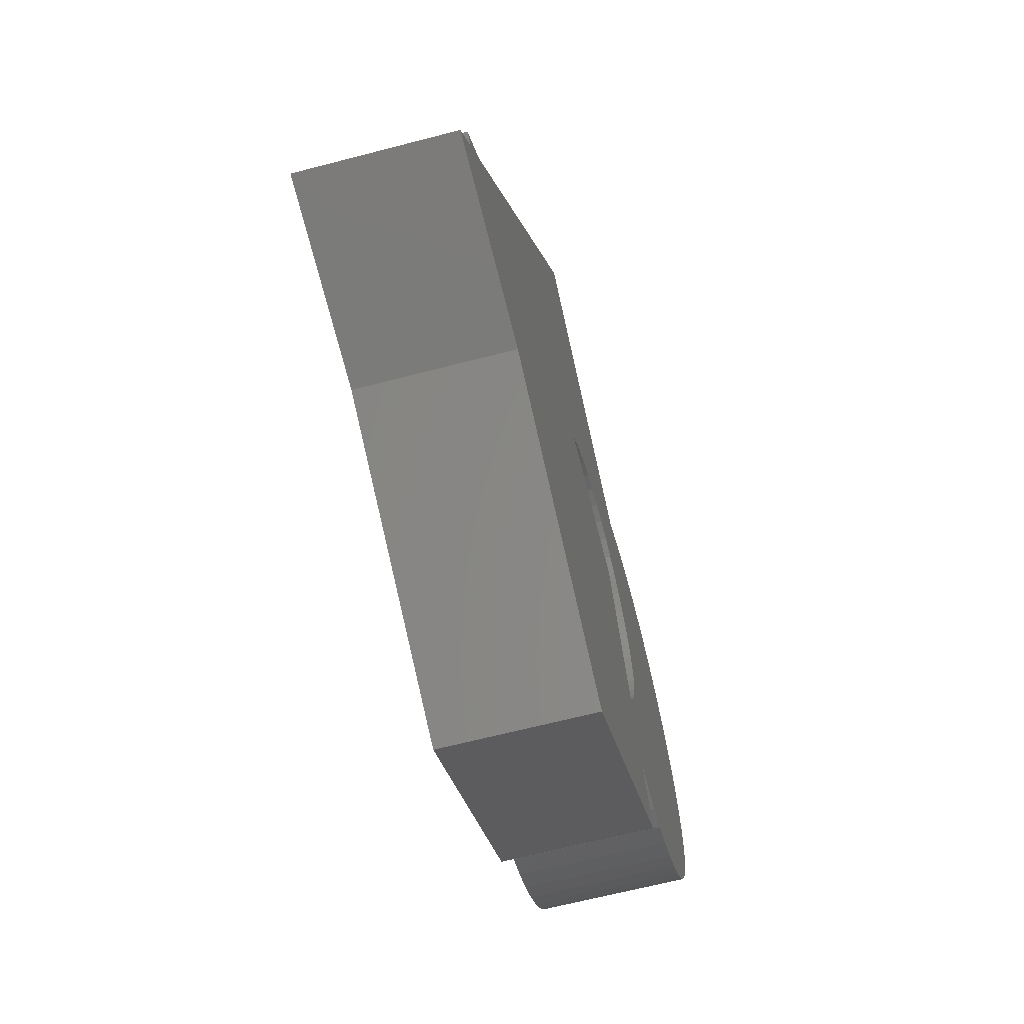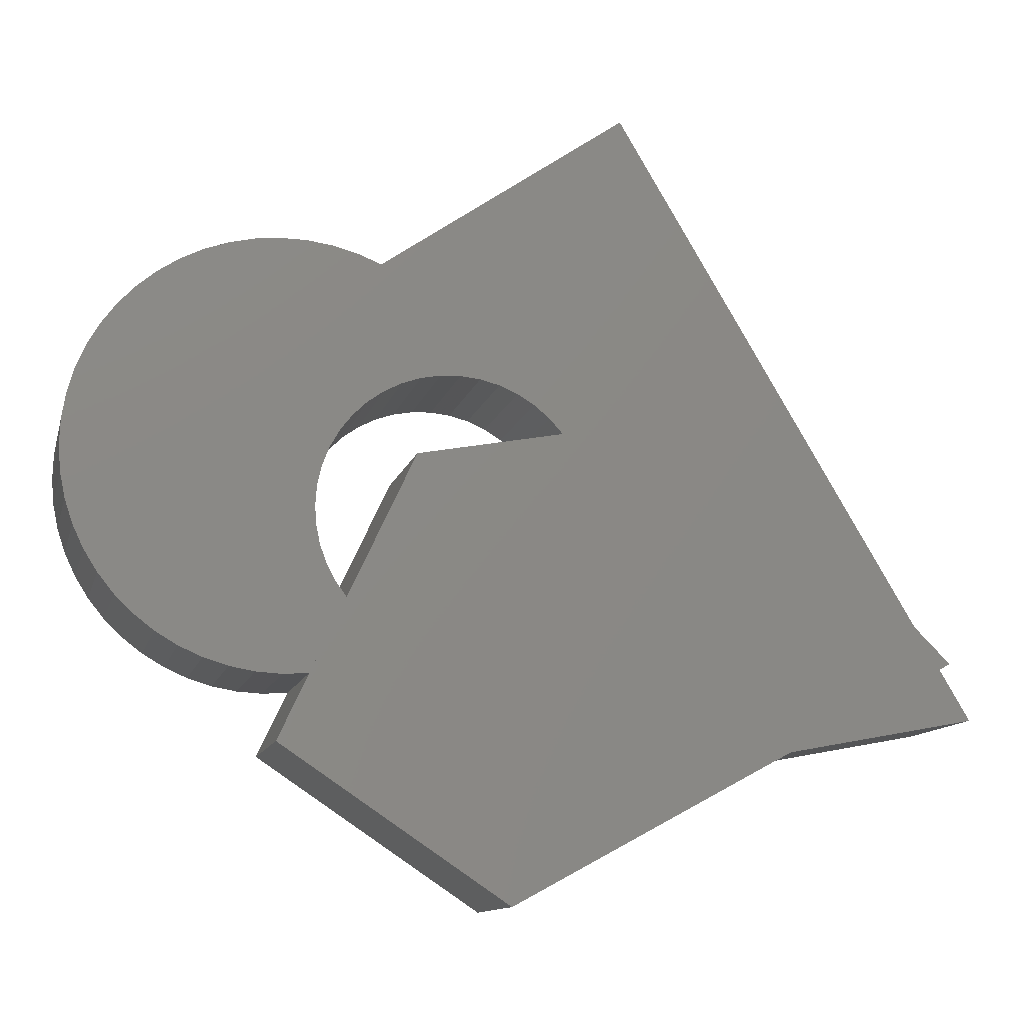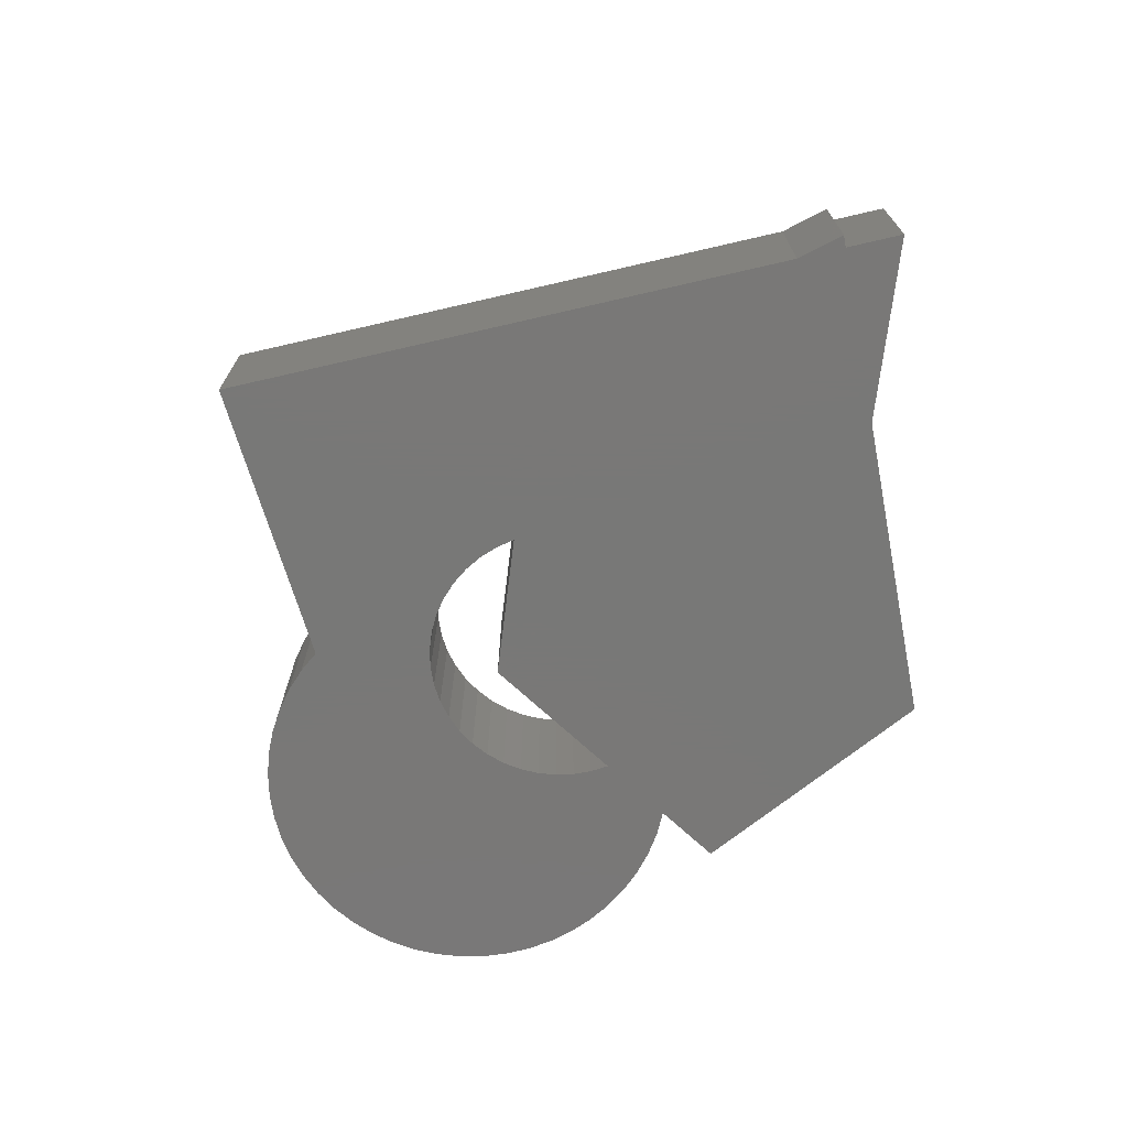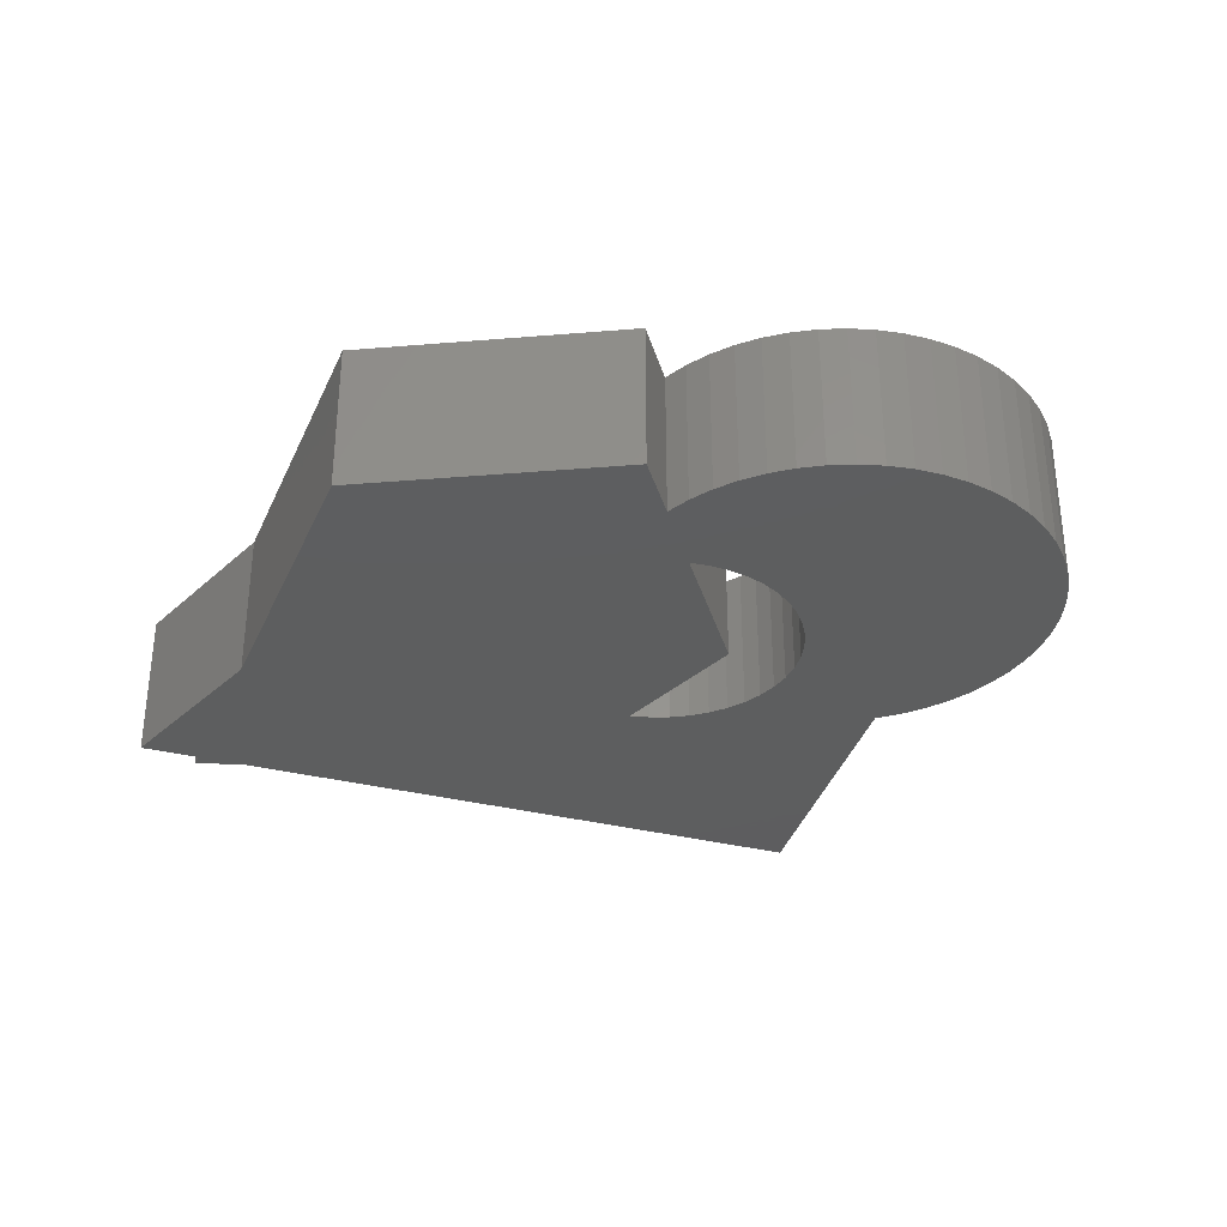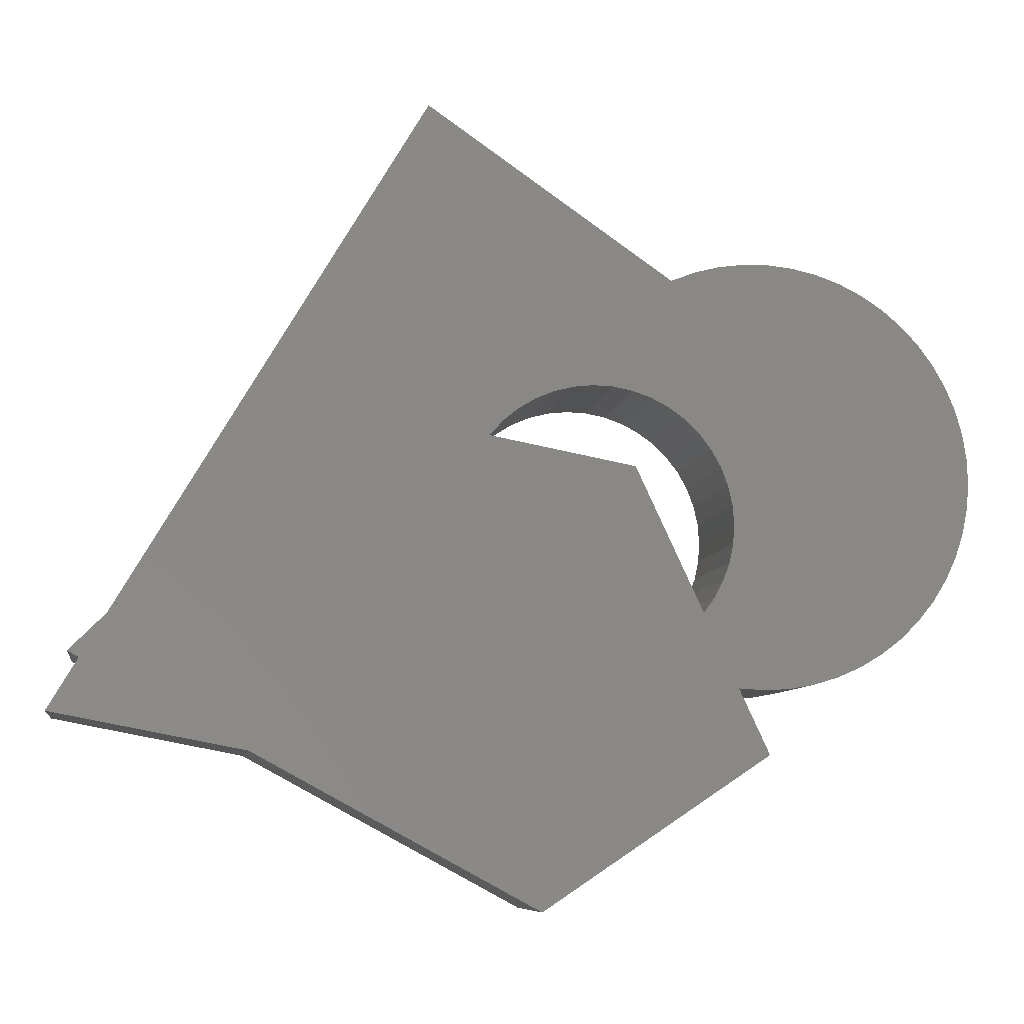
<metadata>
{"format":"stl","ext":"stl","renderer":"f3d","projection":"perspective","resolution":1024,"background":"white","views":[{"elev":-64.2,"azim":-75.2,"up":"+Y"},{"elev":-11.8,"azim":166.7,"up":"+Y"},{"elev":-71.1,"azim":-107.7,"up":"+Z"},{"elev":-33.3,"azim":40.2,"up":"+Z"},{"elev":-7.9,"azim":-8.8,"up":"+Y"}]}
</metadata>
<code>
# stl→obj: 178 verts, 480 faces
v -0.1892 0.1511 -0.03175
v -0.1511 0.2154 -0.03175
v -0.1511 0.2154 -0.2222
v -0.1892 0.1511 -0.2222
v 0.05265 0.1051 -0.03175
v 0.05265 0.1051 -0.2222
v -0.1191 0.2692 -0.03175
v 0.3462 0.2829 -0.03175
v 0.3145 0.0552 -0.03175
v 0.3636 0.264 -0.03175
v 0.3836 0.2479 -0.03175
v 0.3317 0.3041 -0.03175
v 0.4058 0.2349 -0.03175
v 0.3206 0.3273 -0.03175
v 0.4296 0.2253 -0.03175
v 0.3129 0.3518 -0.03175
v 0.4546 0.2193 -0.03175
v 0.1466 0.5349 -0.03175
v 0.309 0.3773 -0.03175
v 0.4803 0.2171 -0.03175
v 0.3089 0.403 -0.03175
v 0.5059 0.2187 -0.03175
v 0.3125 0.4284 -0.03175
v 0.3199 0.453 -0.03175
v 0.6023 0.1991 -0.03175
v 0.531 0.2241 -0.03175
v 0.5551 0.2331 -0.03175
v 0.3308 0.4763 -0.03175
v 0.5776 0.2455 -0.03175
v 0.345 0.4977 -0.03175
v 0.598 0.2611 -0.03175
v 0.6211 0.1932 -0.03175
v 0.6159 0.2796 -0.03175
v 0.6403 0.1887 -0.03175
v 0.6598 0.1856 -0.03175
v 0.3145 0.0552 -0.2222
v -0.1191 0.2692 -0.2222
v 0.3462 0.2829 -0.2222
v 0.3636 0.264 -0.2222
v 0.3836 0.2479 -0.2222
v 0.3317 0.3041 -0.2222
v 0.4058 0.2349 -0.2222
v 0.3206 0.3273 -0.2222
v 0.4296 0.2253 -0.2222
v 0.3129 0.3518 -0.2222
v 0.4546 0.2193 -0.2222
v 0.1466 0.5349 -0.2222
v 0.309 0.3773 -0.2222
v 0.4803 0.2171 -0.2222
v 0.3089 0.403 -0.2222
v 0.5059 0.2187 -0.2222
v 0.3125 0.4284 -0.2222
v 0.3199 0.453 -0.2222
v 0.6023 0.1991 -0.2222
v 0.531 0.2241 -0.2222
v 0.5551 0.2331 -0.2222
v 0.3308 0.4763 -0.2222
v 0.5776 0.2455 -0.2222
v 0.345 0.4977 -0.2222
v 0.598 0.2611 -0.2222
v 0.6211 0.1932 -0.2222
v 0.6159 0.2796 -0.2222
v 0.6403 0.1887 -0.2222
v 0.6598 0.1856 -0.2222
v 0.2665 0.9187 -0.03175
v 0.2665 0.9187 -0.2222
v 0.362 0.5165 -0.03175
v 0.3816 0.5327 -0.03175
v 0.63 0.2992 -0.03175
v 0.6922 0.1836 -0.03175
v 0.7246 0.1854 -0.03175
v 0.6413 0.3206 -0.03175
v 0.7565 0.1911 -0.03175
v 0.7876 0.2006 -0.03175
v 0.6496 0.3433 -0.03175
v 0.8173 0.2137 -0.03175
v 0.8452 0.2302 -0.03175
v 0.6546 0.3669 -0.03175
v 0.871 0.2499 -0.03175
v 0.8942 0.2726 -0.03175
v 0.6563 0.391 -0.03175
v 0.4032 0.5459 -0.03175
v 0.4266 0.5557 -0.03175
v 0.9146 0.2978 -0.03175
v 0.9318 0.3254 -0.03175
v 0.5783 0.7028 -0.03175
v 0.5506 0.551 -0.03175
v 0.5731 0.5393 -0.03175
v 0.5266 0.5592 -0.03175
v 0.5017 0.5638 -0.03175
v 0.4764 0.5648 -0.03175
v 0.4511 0.5621 -0.03175
v 0.9457 0.3547 -0.03175
v 0.6544 0.4163 -0.03175
v 0.6085 0.7147 -0.03175
v 0.5937 0.5246 -0.03175
v 0.9559 0.3855 -0.03175
v 0.6399 0.7229 -0.03175
v 0.9624 0.4173 -0.03175
v 0.6721 0.7273 -0.03175
v 0.612 0.5069 -0.03175
v 0.9651 0.4497 -0.03175
v 0.7045 0.7279 -0.03175
v 0.9639 0.4821 -0.03175
v 0.6489 0.441 -0.03175
v 0.7368 0.7246 -0.03175
v 0.9588 0.5142 -0.03175
v 0.7685 0.7174 -0.03175
v 0.6275 0.4869 -0.03175
v 0.95 0.5454 -0.03175
v 0.7991 0.7066 -0.03175
v 0.9375 0.5754 -0.03175
v 0.6399 0.4647 -0.03175
v 0.8282 0.6921 -0.03175
v 0.9216 0.6036 -0.03175
v 0.8553 0.6744 -0.03175
v 0.9024 0.6298 -0.03175
v 0.8802 0.6535 -0.03175
v 0.362 0.5165 -0.2222
v 0.3816 0.5327 -0.2222
v 0.63 0.2992 -0.2222
v 0.6922 0.1836 -0.2222
v 0.7246 0.1854 -0.2222
v 0.6413 0.3206 -0.2222
v 0.7565 0.1911 -0.2222
v 0.7876 0.2006 -0.2222
v 0.6496 0.3433 -0.2222
v 0.8173 0.2137 -0.2222
v 0.8452 0.2302 -0.2222
v 0.6546 0.3669 -0.2222
v 0.871 0.2499 -0.2222
v 0.8942 0.2726 -0.2222
v 0.6563 0.391 -0.2222
v 0.4266 0.5557 -0.2222
v 0.4032 0.5459 -0.2222
v 0.9146 0.2978 -0.2222
v 0.9318 0.3254 -0.2222
v 0.5783 0.7028 -0.2222
v 0.5731 0.5393 -0.2222
v 0.5506 0.551 -0.2222
v 0.5266 0.5592 -0.2222
v 0.5017 0.5638 -0.2222
v 0.4764 0.5648 -0.2222
v 0.4511 0.5621 -0.2222
v 0.9457 0.3547 -0.2222
v 0.6544 0.4163 -0.2222
v 0.6085 0.7147 -0.2222
v 0.5937 0.5246 -0.2222
v 0.9559 0.3855 -0.2222
v 0.6399 0.7229 -0.2222
v 0.9624 0.4173 -0.2222
v 0.6721 0.7273 -0.2222
v 0.612 0.5069 -0.2222
v 0.9651 0.4497 -0.2222
v 0.7045 0.7279 -0.2222
v 0.9639 0.4821 -0.2222
v 0.6489 0.441 -0.2222
v 0.7368 0.7246 -0.2222
v 0.9588 0.5142 -0.2222
v 0.7685 0.7174 -0.2222
v 0.6275 0.4869 -0.2222
v 0.95 0.5454 -0.2222
v 0.7991 0.7066 -0.2222
v 0.9375 0.5754 -0.2222
v 0.6399 0.4647 -0.2222
v 0.8282 0.6921 -0.2222
v 0.9216 0.6036 -0.2222
v 0.8553 0.6744 -0.2222
v 0.9024 0.6298 -0.2222
v 0.8802 0.6535 -0.2222
v -0.1653 0.2231 -0.03175
v -0.1653 0.2231 -0.2222
v 0.4104 -0.08871 -0.03175
v 0.6982 0.1032 -0.03175
v 0.4104 -0.08871 -0.2222
v 0.6982 0.1032 -0.2222
v 0.5303 0.463 -0.03175
v 0.5303 0.463 -0.2222
f 1 2 3
f 1 3 4
f 5 2 1
f 5 1 4
f 5 4 6
f 6 4 3
f 5 3 2
f 5 6 3
f 5 2 3
f 5 3 6
f 5 7 2
f 8 5 9
f 8 9 10
f 11 10 9
f 12 5 8
f 13 11 9
f 14 5 12
f 15 13 9
f 16 5 14
f 17 15 9
f 18 7 5
f 18 5 16
f 19 18 16
f 20 17 9
f 21 18 19
f 22 20 9
f 23 18 21
f 24 18 23
f 25 26 22
f 25 27 26
f 25 22 9
f 28 18 24
f 29 27 25
f 30 18 28
f 31 25 32
f 31 29 25
f 33 32 34
f 33 34 35
f 33 31 32
f 9 5 6
f 9 6 36
f 6 3 37
f 38 36 6
f 38 39 36
f 40 36 39
f 41 38 6
f 42 36 40
f 43 41 6
f 44 36 42
f 45 43 6
f 46 36 44
f 47 6 37
f 47 45 6
f 48 45 47
f 49 36 46
f 50 48 47
f 51 36 49
f 52 50 47
f 53 52 47
f 54 51 55
f 54 55 56
f 54 36 51
f 57 53 47
f 58 54 56
f 59 57 47
f 60 61 54
f 60 54 58
f 62 63 61
f 62 64 63
f 62 61 60
f 2 7 37
f 2 37 3
f 7 18 47
f 7 47 37
f 18 30 59
f 18 59 47
f 28 59 30
f 28 57 59
f 24 53 57
f 24 57 28
f 23 52 53
f 23 53 24
f 21 50 52
f 21 52 23
f 19 48 50
f 19 50 21
f 16 45 48
f 16 48 19
f 14 43 45
f 14 45 16
f 12 41 43
f 12 43 14
f 8 38 41
f 8 41 12
f 10 39 38
f 10 38 8
f 11 40 39
f 11 39 10
f 13 42 40
f 13 40 11
f 15 44 42
f 15 42 13
f 17 44 15
f 17 46 44
f 17 49 46
f 20 49 17
f 22 49 20
f 22 51 49
f 26 51 22
f 26 55 51
f 26 56 55
f 27 56 26
f 29 56 27
f 29 58 56
f 31 58 29
f 31 60 58
f 33 60 31
f 33 62 60
f 33 35 64
f 33 64 62
f 32 25 54
f 32 54 61
f 34 61 63
f 34 32 61
f 35 63 64
f 35 34 63
f 25 9 36
f 25 36 54
f 7 65 66
f 7 66 37
f 67 18 30
f 68 18 67
f 69 33 35
f 69 35 70
f 69 70 71
f 72 71 73
f 72 69 71
f 74 72 73
f 75 72 74
f 76 75 74
f 77 78 75
f 77 75 76
f 79 78 77
f 80 81 78
f 80 78 79
f 65 7 18
f 65 82 83
f 65 68 82
f 65 18 68
f 84 81 80
f 85 81 84
f 86 87 88
f 86 89 87
f 86 90 89
f 86 91 90
f 86 92 91
f 86 83 92
f 86 65 83
f 93 94 81
f 93 81 85
f 95 86 88
f 95 88 96
f 97 94 93
f 98 95 96
f 99 94 97
f 100 96 101
f 100 98 96
f 102 94 99
f 103 100 101
f 104 105 94
f 104 94 102
f 106 103 101
f 107 105 104
f 108 101 109
f 108 106 101
f 110 105 107
f 111 108 109
f 112 113 105
f 112 105 110
f 114 111 109
f 115 113 112
f 116 109 113
f 116 114 109
f 117 113 115
f 118 116 113
f 118 113 117
f 7 47 18
f 7 37 47
f 119 59 47
f 120 119 47
f 121 64 62
f 121 122 64
f 121 123 122
f 124 125 123
f 124 123 121
f 126 125 124
f 127 126 124
f 128 126 127
f 129 127 130
f 129 128 127
f 131 129 130
f 132 130 133
f 132 131 130
f 66 47 37
f 66 134 135
f 66 135 120
f 66 120 47
f 136 132 133
f 137 136 133
f 138 139 140
f 138 140 141
f 138 141 142
f 138 142 143
f 138 143 144
f 138 144 134
f 138 134 66
f 145 133 146
f 145 137 133
f 147 139 138
f 147 148 139
f 149 145 146
f 150 148 147
f 151 149 146
f 152 153 148
f 152 148 150
f 154 151 146
f 155 153 152
f 156 146 157
f 156 154 146
f 158 153 155
f 159 156 157
f 160 161 153
f 160 153 158
f 162 159 157
f 163 161 160
f 164 157 165
f 164 162 157
f 166 161 163
f 167 164 165
f 168 165 161
f 168 161 166
f 169 167 165
f 170 165 168
f 170 169 165
f 65 86 138
f 65 138 66
f 70 35 64
f 70 64 122
f 71 122 123
f 71 70 122
f 73 123 125
f 73 71 123
f 74 125 126
f 74 73 125
f 76 126 128
f 76 74 126
f 77 128 129
f 77 76 128
f 79 129 131
f 79 77 129
f 80 131 132
f 80 79 131
f 84 80 132
f 84 132 136
f 85 84 136
f 85 136 137
f 93 85 137
f 93 137 145
f 97 93 145
f 97 145 149
f 97 149 151
f 99 97 151
f 102 99 151
f 102 151 154
f 104 102 154
f 104 154 156
f 107 104 156
f 107 156 159
f 107 159 162
f 110 107 162
f 112 110 162
f 112 162 164
f 115 112 164
f 115 164 167
f 117 115 167
f 117 167 169
f 118 169 170
f 118 117 169
f 116 118 170
f 116 170 168
f 114 168 166
f 114 116 168
f 111 166 163
f 111 114 166
f 108 163 160
f 108 111 163
f 106 160 158
f 106 108 160
f 103 158 155
f 103 106 158
f 100 155 152
f 100 103 155
f 98 152 150
f 98 100 152
f 95 150 147
f 95 98 150
f 86 147 138
f 86 95 147
f 33 64 35
f 33 62 64
f 69 62 33
f 69 121 62
f 72 124 121
f 72 121 69
f 75 127 124
f 75 124 72
f 78 130 127
f 78 127 75
f 81 133 130
f 81 130 78
f 94 133 81
f 94 146 133
f 105 157 146
f 105 146 94
f 113 165 157
f 113 157 105
f 109 161 165
f 109 165 113
f 101 153 161
f 101 161 109
f 96 148 153
f 96 153 101
f 88 139 148
f 88 148 96
f 87 140 139
f 87 139 88
f 89 141 140
f 89 140 87
f 90 142 141
f 90 141 89
f 91 143 142
f 91 142 90
f 92 144 143
f 92 143 91
f 83 134 144
f 83 135 134
f 83 144 92
f 82 135 83
f 68 120 135
f 68 119 120
f 68 135 82
f 67 119 68
f 30 119 67
f 30 59 119
f 18 59 30
f 18 47 59
f 171 7 37
f 171 37 172
f 7 171 2
f 2 171 172
f 2 172 3
f 37 3 172
f 2 37 7
f 2 3 37
f 9 6 5
f 9 36 6
f 9 5 173
f 25 9 173
f 174 25 173
f 32 25 174
f 34 32 174
f 35 34 174
f 25 36 9
f 25 54 36
f 36 175 6
f 54 175 36
f 176 175 54
f 61 176 54
f 63 176 61
f 64 176 63
f 173 5 6
f 173 6 175
f 32 54 25
f 32 61 54
f 34 63 61
f 34 61 32
f 35 64 63
f 35 63 34
f 35 174 176
f 35 176 64
f 174 173 175
f 174 175 176
f 30 177 178
f 30 178 59
f 177 30 28
f 177 28 24
f 177 24 23
f 177 23 21
f 177 21 19
f 177 19 16
f 177 16 14
f 177 14 12
f 177 12 8
f 177 8 10
f 177 10 11
f 177 11 13
f 177 13 15
f 177 15 17
f 177 17 20
f 177 20 22
f 177 22 26
f 177 26 27
f 177 27 29
f 177 29 31
f 177 31 33
f 28 30 59
f 28 59 57
f 24 57 53
f 24 28 57
f 23 53 52
f 23 24 53
f 21 52 50
f 21 23 52
f 19 50 48
f 19 21 50
f 16 48 45
f 16 19 48
f 14 45 43
f 14 16 45
f 12 43 41
f 12 14 43
f 8 41 38
f 8 12 41
f 10 38 39
f 10 8 38
f 11 39 40
f 11 10 39
f 13 40 42
f 13 11 40
f 15 42 44
f 15 13 42
f 17 15 44
f 17 44 46
f 17 46 49
f 20 17 49
f 22 20 49
f 22 49 51
f 26 22 51
f 26 51 55
f 26 55 56
f 27 26 56
f 29 27 56
f 29 56 58
f 31 29 58
f 31 58 60
f 33 31 60
f 33 60 62
f 178 57 59
f 178 53 57
f 178 52 53
f 178 50 52
f 178 48 50
f 178 45 48
f 178 43 45
f 178 41 43
f 178 38 41
f 178 39 38
f 178 40 39
f 178 42 40
f 178 44 42
f 178 46 44
f 178 49 46
f 178 51 49
f 178 55 51
f 178 56 55
f 178 58 56
f 178 60 58
f 178 62 60
f 177 33 62
f 177 62 178

</code>
